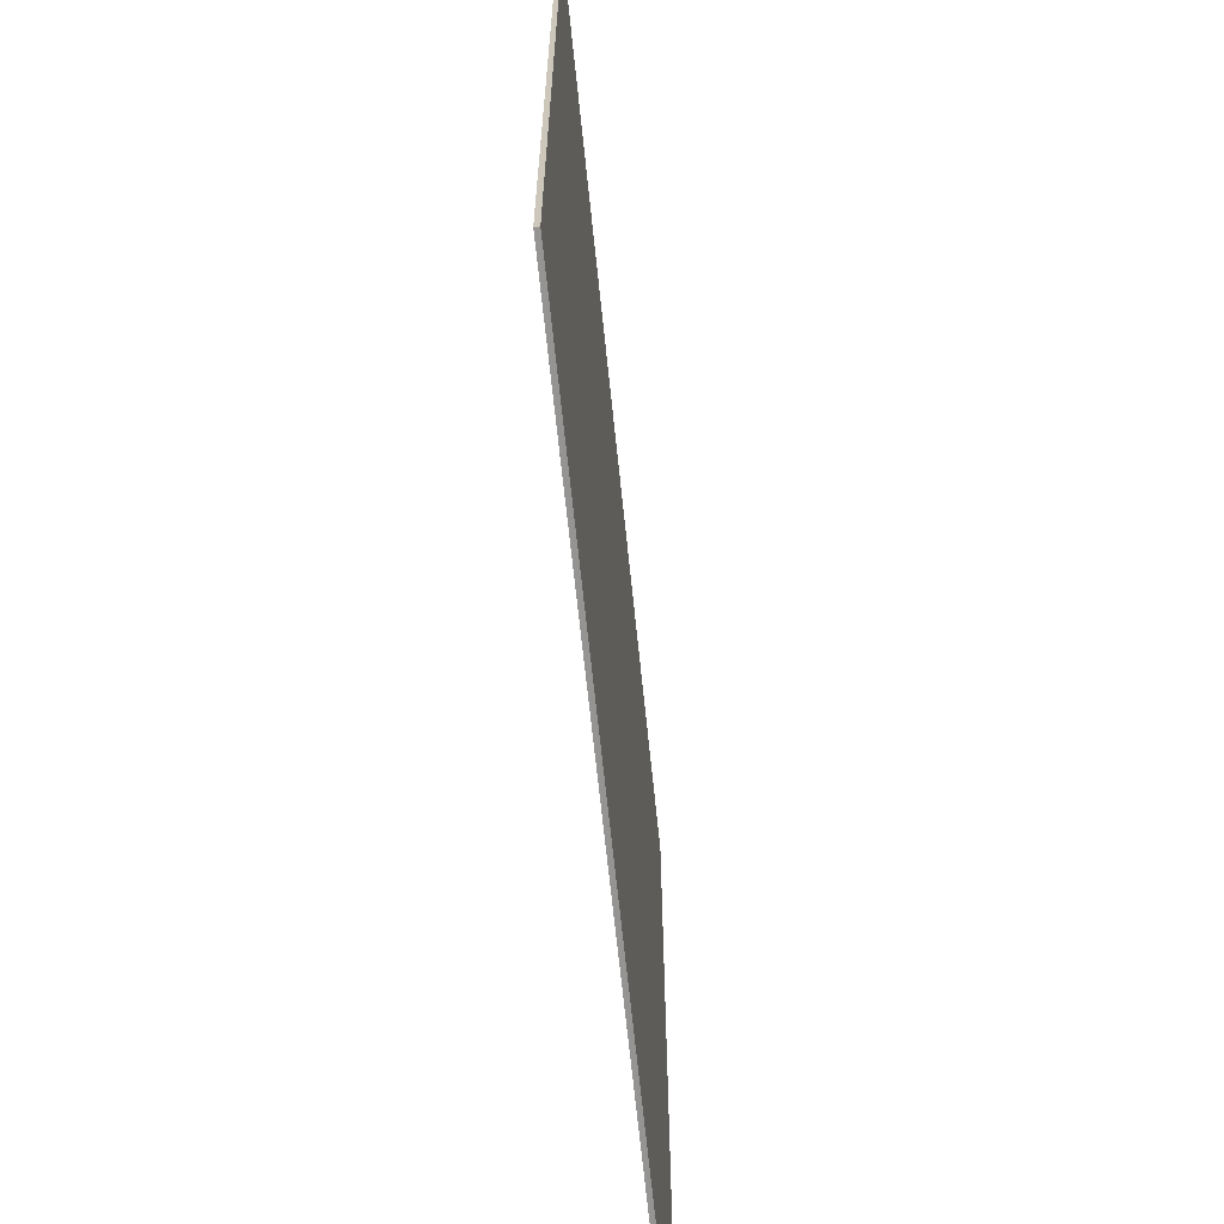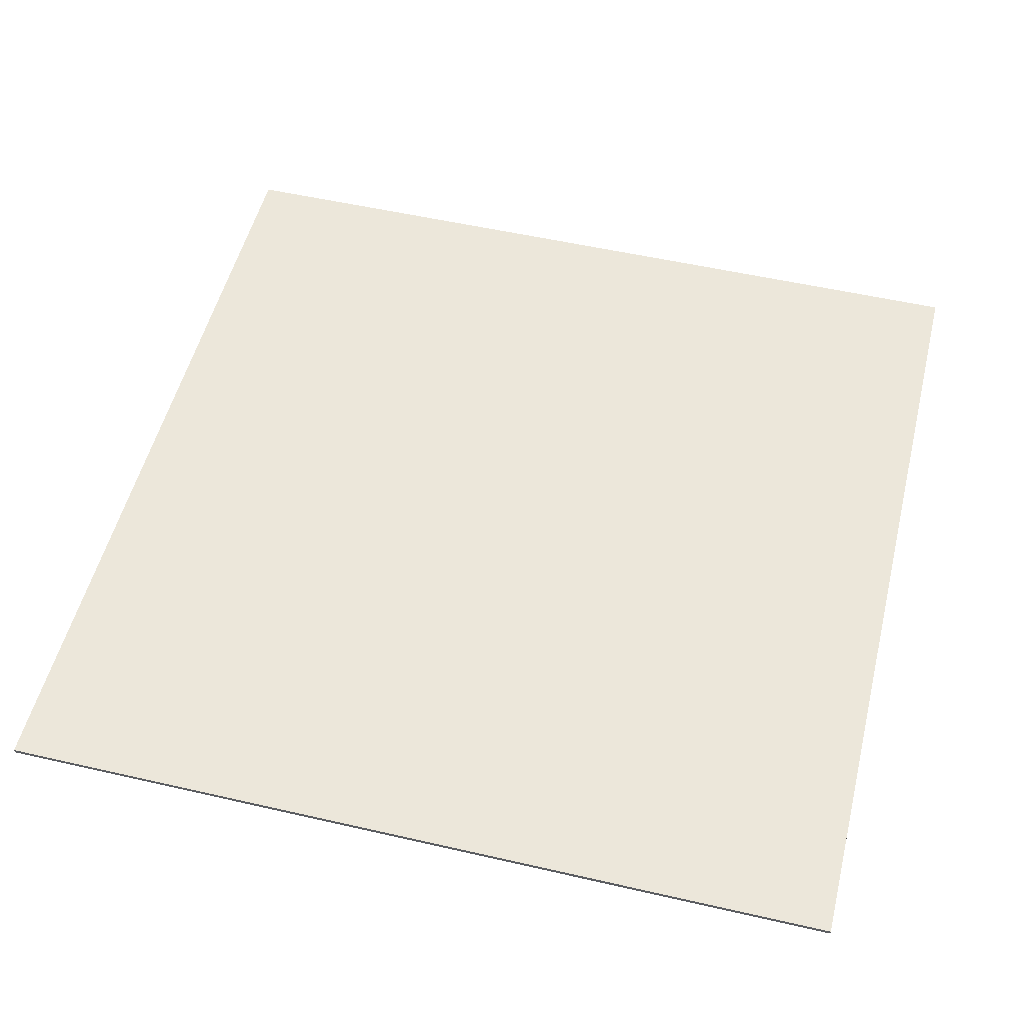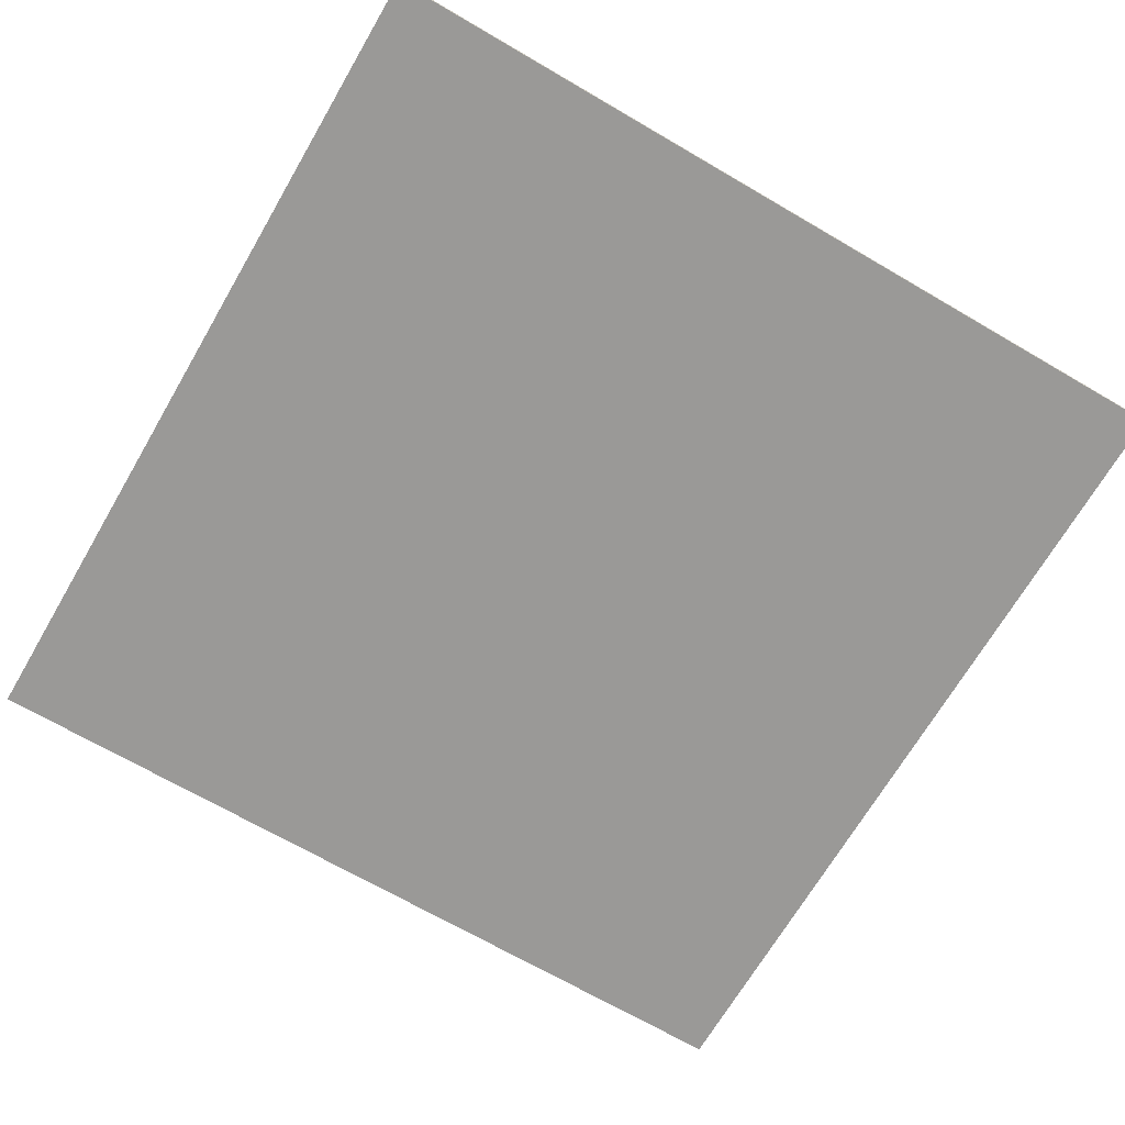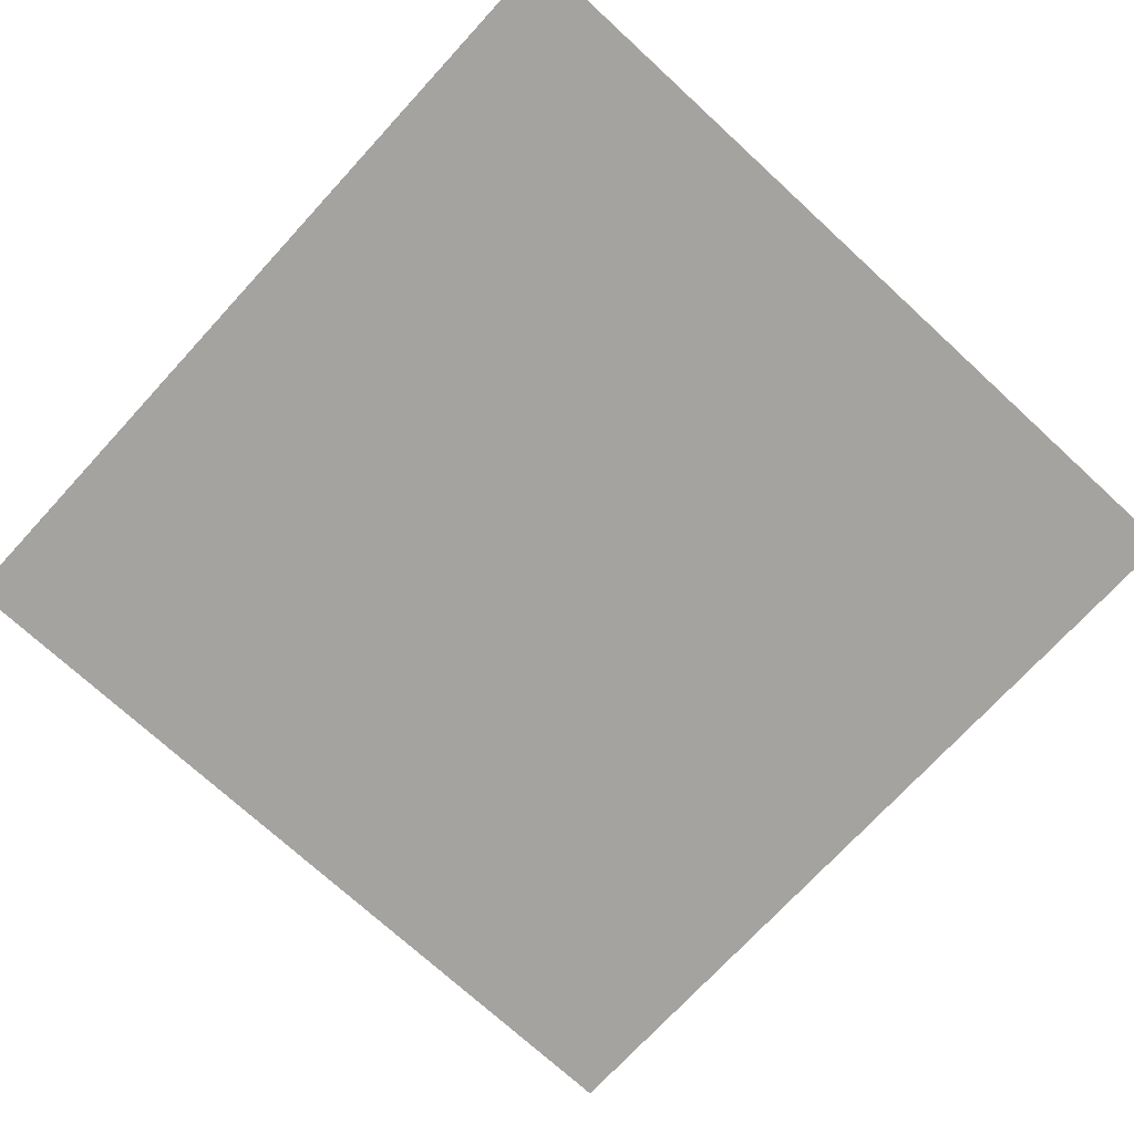
<metadata>
{"format":"obj","ext":"obj","renderer":"f3d","projection":"perspective","resolution":1024,"background":"white","views":[{"elev":-67.1,"azim":95.9,"up":"+Z"},{"elev":52.8,"azim":-166.1,"up":"+Y"},{"elev":-68.9,"azim":149.7,"up":"+Y"},{"elev":-73.0,"azim":-42.6,"up":"+Y"}]}
</metadata>
<code>
v -1.25 0 1.25
v -1.25 0 -1.25
v 1.25 0 -1.25
v 1.25 0 1.25
v 1.25 0 1.25
v 1.25 0 -1.25
v 1.25 -0.0125 -1.25
v 1.25 -0.0125 1.25
v -1.25 -0.0125 1.25
v -1.25 -0.0125 -1.25
v -1.25 0 -1.25
v -1.25 0 1.25
v 1.25 -0.0125 1.25
v -1.25 -0.0125 1.25
v -1.25 0 1.25
v 1.25 0 1.25
v 1.25 0 -1.25
v -1.25 0 -1.25
v -1.25 -0.0125 -1.25
v 1.25 -0.0125 -1.25
v -0.8084 -0.0125 0.3348
v -0.745 -0.0125 0.09
v -0.85 -0.0125 -0.115
v -0.875 -0.0125 0
v -0.745 -0.0125 0.09
v -0.8084 -0.0125 0.3348
v -0.5081 -0.0125 0.2105
v -0.55 -0.0125 0
v -0.8084 -0.0125 0.3348
v -0.6187 -0.0125 0.6187
v -0.3889 -0.0125 0.3889
v -0.5081 -0.0125 0.2105
v -0.6187 -0.0125 0.6187
v -0.3348 -0.0125 0.8084
v -0.2105 -0.0125 0.5081
v -0.3889 -0.0125 0.3889
v -0.2105 -0.0125 0.5081
v -0.3348 -0.0125 0.8084
v 0 -0.0125 0.875
v -0.015 -0.0125 0.545
v 0.045 -0.0125 0.865
v 0.05 -0.0125 0.91
v 0.25 -0.0125 0.635
v -0.03 -0.0125 0.445
v -0.015 -0.0125 0.545
v 0.25 -0.0125 0.635
v -0.015 -0.0125 0.545
v 0 -0.0125 0.875
v 0.045 -0.0125 0.865
v 0.25 -0.0125 0.635
v 0.05 -0.0125 0.91
v 0.045 -0.0125 0.865
v 0 -0.0125 0.875
v 0 -0.0125 0.925
v 0 -0.0125 0.925
v 0.02 -0.0125 1.055
v 0.05 -0.0125 0.91
v 0.25 -0.0125 0.635
v 0.05 -0.0125 0.91
v 0.02 -0.0125 1.055
v 0.335 -0.0125 0.61
v 0.25 -0.0125 0.635
v 0.335 -0.0125 0.61
v -0.105 -0.0125 0.31
v -0.03 -0.0125 0.445
v -0.015 -0.0125 0.545
v -0.03 -0.0125 0.445
v -0.105 -0.0125 0.31
v -0.075 -0.0125 0.485
v -0.075 -0.0125 0.485
v -0.1913 -0.0125 0.4619
v -0.2105 -0.0125 0.5081
v -0.015 -0.0125 0.545
v -0.1913 -0.0125 0.4619
v -0.3536 -0.0125 0.3536
v -0.3889 -0.0125 0.3889
v -0.2105 -0.0125 0.5081
v -0.3889 -0.0125 0.3889
v -0.3536 -0.0125 0.3536
v -0.4619 -0.0125 0.1913
v -0.5081 -0.0125 0.2105
v -0.5081 -0.0125 0.2105
v -0.4619 -0.0125 0.1913
v -0.5 -0.0125 0
v -0.55 -0.0125 0
v -0.5 -0.0125 0
v -0.48 -0.0125 -0.095
v -0.55 -0.0125 0
v -0.745 -0.0125 0.09
v -0.55 -0.0125 0
v -0.48 -0.0125 -0.095
v -0.71 -0.0125 0.01
v -0.745 -0.0125 0.09
v -0.71 -0.0125 0.01
v -0.865 -0.0125 -0.3
v -0.85 -0.0125 -0.115
v -0.865 -0.0125 -0.3
v -0.925 -0.0125 0
v -0.875 -0.0125 0
v -0.85 -0.0125 -0.115
v -0.875 -0.0125 0
v -0.925 -0.0125 0
v -0.8546 -0.0125 0.354
v -0.8084 -0.0125 0.3348
v -0.8546 -0.0125 0.354
v -0.6541 -0.0125 0.6541
v -0.6187 -0.0125 0.6187
v -0.8084 -0.0125 0.3348
v -0.354 -0.0125 0.8546
v -0.3348 -0.0125 0.8084
v -0.6187 -0.0125 0.6187
v -0.6541 -0.0125 0.6541
v -0.3348 -0.0125 0.8084
v -0.354 -0.0125 0.8546
v 0 -0.0125 0.925
v 0 -0.0125 0.875
v -0.105 -0.0125 0.31
v -0.1913 -0.0125 0.4619
v -0.075 -0.0125 0.485
v -0.1913 -0.0125 0.4619
v -0.105 -0.0125 0.31
v 0 -0.0125 0
v -0.4619 -0.0125 0.1913
v -0.3536 -0.0125 0.3536
v -0.1913 -0.0125 0.4619
v 0 -0.0125 0
v 0 -0.0125 0
v -0.48 -0.0125 -0.095
v -0.5 -0.0125 0
v -0.4619 -0.0125 0.1913
v 0.6942 -0.0125 0.5327
v 0.4504 -0.0125 0.6002
v 0.3254 -0.0125 0.7936
v 0.4375 -0.0125 0.7578
v 0.4504 -0.0125 0.6002
v 0.6942 -0.0125 0.5327
v 0.4363 -0.0125 0.3348
v 0.275 -0.0125 0.4763
v 0.6942 -0.0125 0.5327
v 0.8452 -0.0125 0.2265
v 0.5313 -0.0125 0.1424
v 0.4363 -0.0125 0.3348
v 0.8452 -0.0125 0.2265
v 0.8675 -0.0125 -0.1142
v 0.5453 -0.0125 -0.07179
v 0.5313 -0.0125 0.1424
v 0.5453 -0.0125 -0.07179
v 0.8675 -0.0125 -0.1142
v 0.7578 -0.0125 -0.4375
v 0.4795 -0.0125 -0.2595
v 0.7266 -0.0125 -0.4715
v 0.7631 -0.0125 -0.4983
v 0.4249 -0.0125 -0.534
v 0.4004 -0.0125 -0.1965
v 0.4795 -0.0125 -0.2595
v 0.4249 -0.0125 -0.534
v 0.4795 -0.0125 -0.2595
v 0.7578 -0.0125 -0.4375
v 0.7266 -0.0125 -0.4715
v 0.4249 -0.0125 -0.534
v 0.7631 -0.0125 -0.4983
v 0.7266 -0.0125 -0.4715
v 0.7578 -0.0125 -0.4375
v 0.8011 -0.0125 -0.4625
v 0.8011 -0.0125 -0.4625
v 0.9037 -0.0125 -0.5448
v 0.7631 -0.0125 -0.4983
v 0.4249 -0.0125 -0.534
v 0.7631 -0.0125 -0.4983
v 0.9037 -0.0125 -0.5448
v 0.3608 -0.0125 -0.5951
v 0.4249 -0.0125 -0.534
v 0.3608 -0.0125 -0.5951
v 0.321 -0.0125 -0.06407
v 0.4004 -0.0125 -0.1965
v 0.4795 -0.0125 -0.2595
v 0.4004 -0.0125 -0.1965
v 0.321 -0.0125 -0.06407
v 0.4575 -0.0125 -0.1776
v 0.4575 -0.0125 -0.1776
v 0.4957 -0.0125 -0.06527
v 0.5453 -0.0125 -0.07179
v 0.4795 -0.0125 -0.2595
v 0.4957 -0.0125 -0.06527
v 0.483 -0.0125 0.1294
v 0.5313 -0.0125 0.1424
v 0.5453 -0.0125 -0.07179
v 0.5313 -0.0125 0.1424
v 0.483 -0.0125 0.1294
v 0.3967 -0.0125 0.3044
v 0.4363 -0.0125 0.3348
v 0.4363 -0.0125 0.3348
v 0.3967 -0.0125 0.3044
v 0.25 -0.0125 0.433
v 0.275 -0.0125 0.4763
v 0.25 -0.0125 0.433
v 0.1577 -0.0125 0.4632
v 0.275 -0.0125 0.4763
v 0.4504 -0.0125 0.6002
v 0.275 -0.0125 0.4763
v 0.1577 -0.0125 0.4632
v 0.37 -0.0125 0.61
v 0.4504 -0.0125 0.6002
v 0.37 -0.0125 0.61
v 0.1727 -0.0125 0.8991
v 0.3254 -0.0125 0.7936
v 0.1727 -0.0125 0.8991
v 0.4625 -0.0125 0.8011
v 0.4375 -0.0125 0.7578
v 0.3254 -0.0125 0.7936
v 0.4375 -0.0125 0.7578
v 0.4625 -0.0125 0.8011
v 0.7339 -0.0125 0.5631
v 0.6942 -0.0125 0.5327
v 0.7339 -0.0125 0.5631
v 0.8935 -0.0125 0.2394
v 0.8452 -0.0125 0.2265
v 0.6942 -0.0125 0.5327
v 0.9171 -0.0125 -0.1207
v 0.8675 -0.0125 -0.1142
v 0.8452 -0.0125 0.2265
v 0.8935 -0.0125 0.2394
v 0.8675 -0.0125 -0.1142
v 0.9171 -0.0125 -0.1207
v 0.8011 -0.0125 -0.4625
v 0.7578 -0.0125 -0.4375
v 0.321 -0.0125 -0.06407
v 0.4957 -0.0125 -0.06527
v 0.4575 -0.0125 -0.1776
v 0.4957 -0.0125 -0.06527
v 0.321 -0.0125 -0.06407
v 0 -0.0125 0
v 0.3967 -0.0125 0.3044
v 0.483 -0.0125 0.1294
v 0.4957 -0.0125 -0.06527
v 0 -0.0125 0
v 0 -0.0125 0
v 0.1577 -0.0125 0.4632
v 0.25 -0.0125 0.433
v 0.3967 -0.0125 0.3044
v 0.1142 -0.0125 -0.8675
v 0.2946 -0.0125 -0.6902
v 0.5246 -0.0125 -0.6786
v 0.4375 -0.0125 -0.7578
v 0.2946 -0.0125 -0.6902
v 0.1142 -0.0125 -0.8675
v 0.07179 -0.0125 -0.5453
v 0.275 -0.0125 -0.4763
v 0.1142 -0.0125 -0.8675
v -0.2265 -0.0125 -0.8452
v -0.1424 -0.0125 -0.5313
v 0.07179 -0.0125 -0.5453
v -0.2265 -0.0125 -0.8452
v -0.5327 -0.0125 -0.6942
v -0.3348 -0.0125 -0.4363
v -0.1424 -0.0125 -0.5313
v -0.3348 -0.0125 -0.4363
v -0.5327 -0.0125 -0.6942
v -0.7578 -0.0125 -0.4375
v -0.4645 -0.0125 -0.2855
v -0.7716 -0.0125 -0.3935
v -0.8131 -0.0125 -0.4117
v -0.6749 -0.0125 -0.101
v -0.3704 -0.0125 -0.2485
v -0.4645 -0.0125 -0.2855
v -0.6749 -0.0125 -0.101
v -0.4645 -0.0125 -0.2855
v -0.7578 -0.0125 -0.4375
v -0.7716 -0.0125 -0.3935
v -0.6749 -0.0125 -0.101
v -0.8131 -0.0125 -0.4117
v -0.7716 -0.0125 -0.3935
v -0.7578 -0.0125 -0.4375
v -0.8011 -0.0125 -0.4625
v -0.8011 -0.0125 -0.4625
v -0.9237 -0.0125 -0.5102
v -0.8131 -0.0125 -0.4117
v -0.6749 -0.0125 -0.101
v -0.8131 -0.0125 -0.4117
v -0.9237 -0.0125 -0.5102
v -0.6958 -0.0125 -0.01488
v -0.6749 -0.0125 -0.101
v -0.6958 -0.0125 -0.01488
v -0.216 -0.0125 -0.2459
v -0.3704 -0.0125 -0.2485
v -0.4645 -0.0125 -0.2855
v -0.3704 -0.0125 -0.2485
v -0.216 -0.0125 -0.2459
v -0.3825 -0.0125 -0.3075
v -0.3825 -0.0125 -0.3075
v -0.3044 -0.0125 -0.3967
v -0.3348 -0.0125 -0.4363
v -0.4645 -0.0125 -0.2855
v -0.3044 -0.0125 -0.3967
v -0.1294 -0.0125 -0.483
v -0.1424 -0.0125 -0.5313
v -0.3348 -0.0125 -0.4363
v -0.1424 -0.0125 -0.5313
v -0.1294 -0.0125 -0.483
v 0.06527 -0.0125 -0.4957
v 0.07179 -0.0125 -0.5453
v 0.07179 -0.0125 -0.5453
v 0.06527 -0.0125 -0.4957
v 0.25 -0.0125 -0.433
v 0.275 -0.0125 -0.4763
v 0.25 -0.0125 -0.433
v 0.3223 -0.0125 -0.3682
v 0.275 -0.0125 -0.4763
v 0.2946 -0.0125 -0.6902
v 0.275 -0.0125 -0.4763
v 0.3223 -0.0125 -0.3682
v 0.34 -0.0125 -0.63
v 0.2946 -0.0125 -0.6902
v 0.34 -0.0125 -0.63
v 0.6923 -0.0125 -0.5991
v 0.5246 -0.0125 -0.6786
v 0.6923 -0.0125 -0.5991
v 0.4625 -0.0125 -0.8011
v 0.4375 -0.0125 -0.7578
v 0.5246 -0.0125 -0.6786
v 0.4375 -0.0125 -0.7578
v 0.4625 -0.0125 -0.8011
v 0.1207 -0.0125 -0.9171
v 0.1142 -0.0125 -0.8675
v 0.1207 -0.0125 -0.9171
v -0.2394 -0.0125 -0.8935
v -0.2265 -0.0125 -0.8452
v 0.1142 -0.0125 -0.8675
v -0.5631 -0.0125 -0.7339
v -0.5327 -0.0125 -0.6942
v -0.2265 -0.0125 -0.8452
v -0.2394 -0.0125 -0.8935
v -0.5327 -0.0125 -0.6942
v -0.5631 -0.0125 -0.7339
v -0.8011 -0.0125 -0.4625
v -0.7578 -0.0125 -0.4375
v -0.216 -0.0125 -0.2459
v -0.3044 -0.0125 -0.3967
v -0.3825 -0.0125 -0.3075
v -0.3044 -0.0125 -0.3967
v -0.216 -0.0125 -0.2459
v 0 -0.0125 0
v 0.06527 -0.0125 -0.4957
v -0.1294 -0.0125 -0.483
v -0.3044 -0.0125 -0.3967
v 0 -0.0125 0
v 0 -0.0125 0
v 0.3223 -0.0125 -0.3682
v 0.25 -0.0125 -0.433
v 0.06527 -0.0125 -0.4957
v 0 -0.0125 0
v -0.216 -0.0125 -0.2459
v -0.48 -0.0125 -0.095
v -0.48 -0.0125 -0.095
v -0.216 -0.0125 -0.2459
v -0.6958 -0.0125 -0.01488
v -0.71 -0.0125 0.01
v -0.6958 -0.0125 -0.01488
v -0.9237 -0.0125 -0.5102
v -0.865 -0.0125 -0.3
v -0.71 -0.0125 0.01
v 0.321 -0.0125 -0.06407
v 0.3223 -0.0125 -0.3682
v 0 -0.0125 0
v 0.3608 -0.0125 -0.5951
v 0.34 -0.0125 -0.63
v 0.3223 -0.0125 -0.3682
v 0.321 -0.0125 -0.06407
v 0.34 -0.0125 -0.63
v 0.3608 -0.0125 -0.5951
v 0.9037 -0.0125 -0.5448
v 0.6923 -0.0125 -0.5991
v 0 -0.0125 0
v -0.105 -0.0125 0.31
v 0.1577 -0.0125 0.4632
v 0.37 -0.0125 0.61
v 0.1577 -0.0125 0.4632
v -0.105 -0.0125 0.31
v 0.335 -0.0125 0.61
v 0.1727 -0.0125 0.8991
v 0.37 -0.0125 0.61
v 0.335 -0.0125 0.61
v 0.02 -0.0125 1.055
v 0.1207 -0.0125 -0.9171
v 1.25 -0.0125 -1.25
v -1.25 -0.0125 -1.25
v -0.2394 -0.0125 -0.8935
v -1.25 -0.0125 1.25
v -0.925 -0.0125 0
v -0.9237 -0.0125 -0.5102
v -1.25 -0.0125 -1.25
v 1.25 -0.0125 1.25
v 0.02 -0.0125 1.055
v -1.25 -0.0125 1.25
v 1.25 -0.0125 -1.25
v 0.9037 -0.0125 -0.5448
v 0.9171 -0.0125 -0.1207
v 1.25 -0.0125 1.25
v -0.5631 -0.0125 -0.7339
v -0.2394 -0.0125 -0.8935
v -1.25 -0.0125 -1.25
v -1.25 -0.0125 -1.25
v -0.9237 -0.0125 -0.5102
v -0.8011 -0.0125 -0.4625
v -0.5631 -0.0125 -0.7339
v -0.925 -0.0125 0
v -0.865 -0.0125 -0.3
v -0.9237 -0.0125 -0.5102
v -1.25 -0.0125 1.25
v -0.8546 -0.0125 0.354
v -0.925 -0.0125 0
v -0.6541 -0.0125 0.6541
v -0.8546 -0.0125 0.354
v -1.25 -0.0125 1.25
v -1.25 -0.0125 1.25
v -0.354 -0.0125 0.8546
v -0.6541 -0.0125 0.6541
v 0.02 -0.0125 1.055
v 0 -0.0125 0.925
v -0.354 -0.0125 0.8546
v -1.25 -0.0125 1.25
v 1.25 -0.0125 1.25
v 0.4625 -0.0125 0.8011
v 0.1727 -0.0125 0.8991
v 0.02 -0.0125 1.055
v 1.25 -0.0125 1.25
v 0.7339 -0.0125 0.5631
v 0.4625 -0.0125 0.8011
v 1.25 -0.0125 1.25
v 0.8935 -0.0125 0.2394
v 0.7339 -0.0125 0.5631
v 0.9171 -0.0125 -0.1207
v 0.8935 -0.0125 0.2394
v 1.25 -0.0125 1.25
v 0.9037 -0.0125 -0.5448
v 0.8011 -0.0125 -0.4625
v 0.9171 -0.0125 -0.1207
v 0.4625 -0.0125 -0.8011
v 0.6923 -0.0125 -0.5991
v 0.9037 -0.0125 -0.5448
v 1.25 -0.0125 -1.25
v 0.1207 -0.0125 -0.9171
v 0.4625 -0.0125 -0.8011
v 1.25 -0.0125 -1.25
g mesh4405001
f 1 3 2
f 3 1 4
f 5 7 6
f 7 5 8
f 9 11 10
f 11 9 12
f 13 15 14
f 15 13 16
f 17 19 18
f 19 17 20
f 21 23 22
f 23 21 24
f 25 27 26
f 27 25 28
f 29 31 30
f 31 29 32
f 33 35 34
f 35 33 36
f 37 39 38
f 39 37 40
f 41 43 42
f 44 46 45
f 47 49 48
f 49 47 50
f 51 53 52
f 53 51 54
f 55 57 56
f 58 60 59
f 60 58 61
f 62 64 63
f 64 62 65
f 66 68 67
f 68 66 69
f 70 72 71
f 72 70 73
f 74 76 75
f 76 74 77
f 78 80 79
f 80 78 81
f 82 84 83
f 84 82 85
f 86 88 87
f 89 91 90
f 91 89 92
f 93 95 94
f 95 93 96
f 97 99 98
f 99 97 100
f 101 103 102
f 103 101 104
f 105 107 106
f 107 105 108
f 109 111 110
f 111 109 112
f 113 115 114
f 115 113 116
f 117 119 118
f 120 122 121
f 123 125 124
f 125 123 126
f 127 129 128
f 129 127 130
f 131 133 132
f 133 131 134
f 135 137 136
f 137 135 138
f 139 141 140
f 141 139 142
f 143 145 144
f 145 143 146
f 147 149 148
f 149 147 150
f 151 153 152
f 154 156 155
f 157 159 158
f 159 157 160
f 161 163 162
f 163 161 164
f 165 167 166
f 168 170 169
f 170 168 171
f 172 174 173
f 174 172 175
f 176 178 177
f 178 176 179
f 180 182 181
f 182 180 183
f 184 186 185
f 186 184 187
f 188 190 189
f 190 188 191
f 192 194 193
f 194 192 195
f 196 198 197
f 199 201 200
f 201 199 202
f 203 205 204
f 205 203 206
f 207 209 208
f 209 207 210
f 211 213 212
f 213 211 214
f 215 217 216
f 217 215 218
f 219 221 220
f 221 219 222
f 223 225 224
f 225 223 226
f 227 229 228
f 230 232 231
f 233 235 234
f 235 233 236
f 237 239 238
f 239 237 240
f 241 243 242
f 243 241 244
f 245 247 246
f 247 245 248
f 249 251 250
f 251 249 252
f 253 255 254
f 255 253 256
f 257 259 258
f 259 257 260
f 261 263 262
f 264 266 265
f 267 269 268
f 269 267 270
f 271 273 272
f 273 271 274
f 275 277 276
f 278 280 279
f 280 278 281
f 282 284 283
f 284 282 285
f 286 288 287
f 288 286 289
f 290 292 291
f 292 290 293
f 294 296 295
f 296 294 297
f 298 300 299
f 300 298 301
f 302 304 303
f 304 302 305
f 306 308 307
f 309 311 310
f 311 309 312
f 313 315 314
f 315 313 316
f 317 319 318
f 319 317 320
f 321 323 322
f 323 321 324
f 325 327 326
f 327 325 328
f 329 331 330
f 331 329 332
f 333 335 334
f 335 333 336
f 337 339 338
f 340 342 341
f 343 345 344
f 345 343 346
f 347 349 348
f 349 347 350
f 351 353 352
f 354 356 355
f 356 354 357
f 358 360 359
f 360 358 361
f 362 364 363
f 365 367 366
f 367 365 368
f 369 371 370
f 371 369 372
f 373 375 374
f 376 378 377
f 378 376 379
f 380 382 381
f 382 380 383
f 384 386 385
f 386 384 387
f 388 390 389
f 390 388 391
f 392 394 393
f 395 397 396
f 397 395 398
f 399 401 400
f 402 404 403
f 404 402 405
f 406 408 407
f 409 411 410
f 412 414 413
f 415 417 416
f 418 420 419
f 420 418 421
f 422 424 423
f 424 422 425
f 426 428 427
f 429 431 430
f 432 434 433
f 435 437 436
f 438 440 439
f 440 438 441
f 442 444 443

</code>
